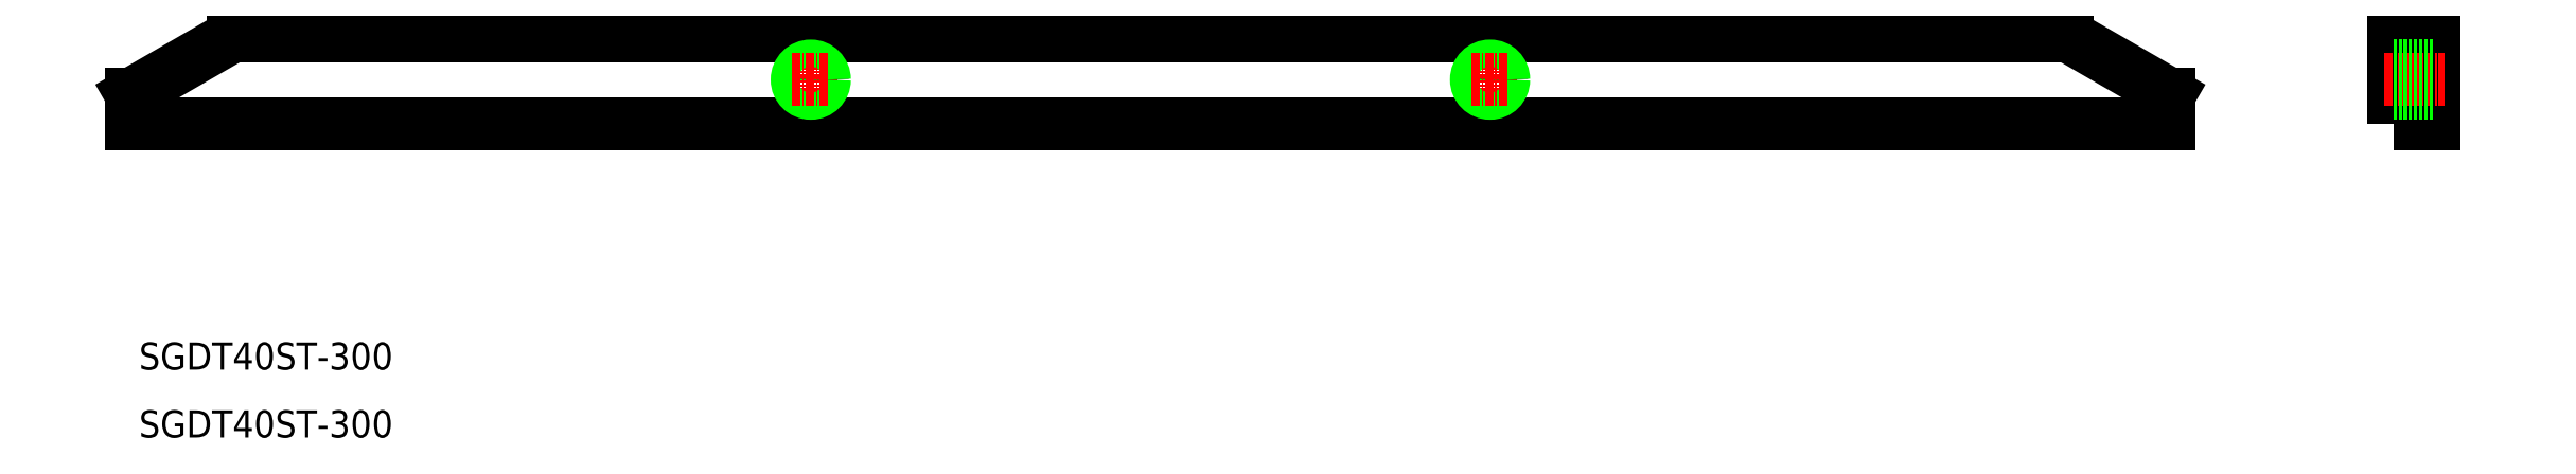
<metadata>
{"format":"dxf","ext":"dxf","renderer":"ezdxf+matplotlib","layout":"modelspace","background":"white","min_lineweight":24,"dpi":150}
</metadata>
<code>
0
SECTION
2
ENTITIES
0
LINE
8
0
10
300
20
46.28
30
0
11
300
21
50.62
31
0
0
LINE
8
0
10
300
20
46.28
30
0
11
150
21
46.28
31
0
0
LINE
8
0
10
285
20
59.28
30
0
11
150
21
59.28
31
0
0
LINE
8
0
10
300
20
50.62
30
0
11
285
21
59.28
31
0
0
LINE
8
0
10
-0.0001787
20
46.28
30
0
11
-0.0001787
21
50.62
31
0
0
LINE
8
0
10
-0.0001787
20
46.28
30
0
11
150
21
46.28
31
0
0
LINE
8
0
10
15
20
59.28
30
0
11
150
21
59.28
31
0
0
LINE
8
0
10
-0.0001787
20
50.62
30
0
11
15
21
59.28
31
0
0
POLYLINE
8
0
66
     1
10
0
20
0
30
0
70
     1
0
VERTEX
8
0
10
333
20
46.28
30
0
0
VERTEX
8
0
10
339
20
46.28
30
0
0
VERTEX
8
0
10
339
20
59.28
30
0
0
VERTEX
8
0
10
333
20
59.28
30
0
0
SEQEND
8
0
0
TEXT
8
0
10
1.09
20
10
30
0
40
4
1
SGDT40ST-300
0
TEXT
8
0
10
1.09
20
4.352e-05
30
0
40
4
1
SGDT40ST-300
0
LINE
8
0
10
339
20
50.62
30
0
11
333
21
50.62
31
0
0
LINE
8
CENTER
10
100
20
55.53
30
0
11
100
21
50.03
31
0
0
CIRCLE
8
0
10
100
20
52.78
30
0
40
1.7
0
CIRCLE
8
0
10
100
20
52.78
30
0
40
2
0
LINE
8
CENTER
10
331.6
20
52.78
30
0
11
340.5
21
52.78
31
0
0
LINE
8
0
10
333
20
54.41
30
0
11
339
21
54.41
31
0
0
LINE
8
0
10
333
20
50.78
30
0
11
339
21
50.78
31
0
0
LINE
8
0
10
333
20
54.78
30
0
11
339
21
54.78
31
0
0
LINE
8
0
10
333
20
51.16
30
0
11
339
21
51.16
31
0
0
LINE
8
CENTER
10
97.25
20
52.78
30
0
11
102.7
21
52.78
31
0
0
LINE
8
CENTER
10
200
20
55.53
30
0
11
200
21
50.03
31
0
0
CIRCLE
8
0
10
200
20
52.78
30
0
40
1.7
0
CIRCLE
8
0
10
200
20
52.78
30
0
40
2
0
LINE
8
CENTER
10
197.2
20
52.78
30
0
11
202.7
21
52.78
31
0
0
VIEWPORT
8
0
10
5.614
20
3.902
30
0
40
12.37
41
9.99
68
     1
69
     1
0
VIEWPORT
8
0
10
5.614
20
3.902
30
0
40
8.982
41
6.243
68
     2
69
     2
0
ENDSEC
0
EOF

</code>
